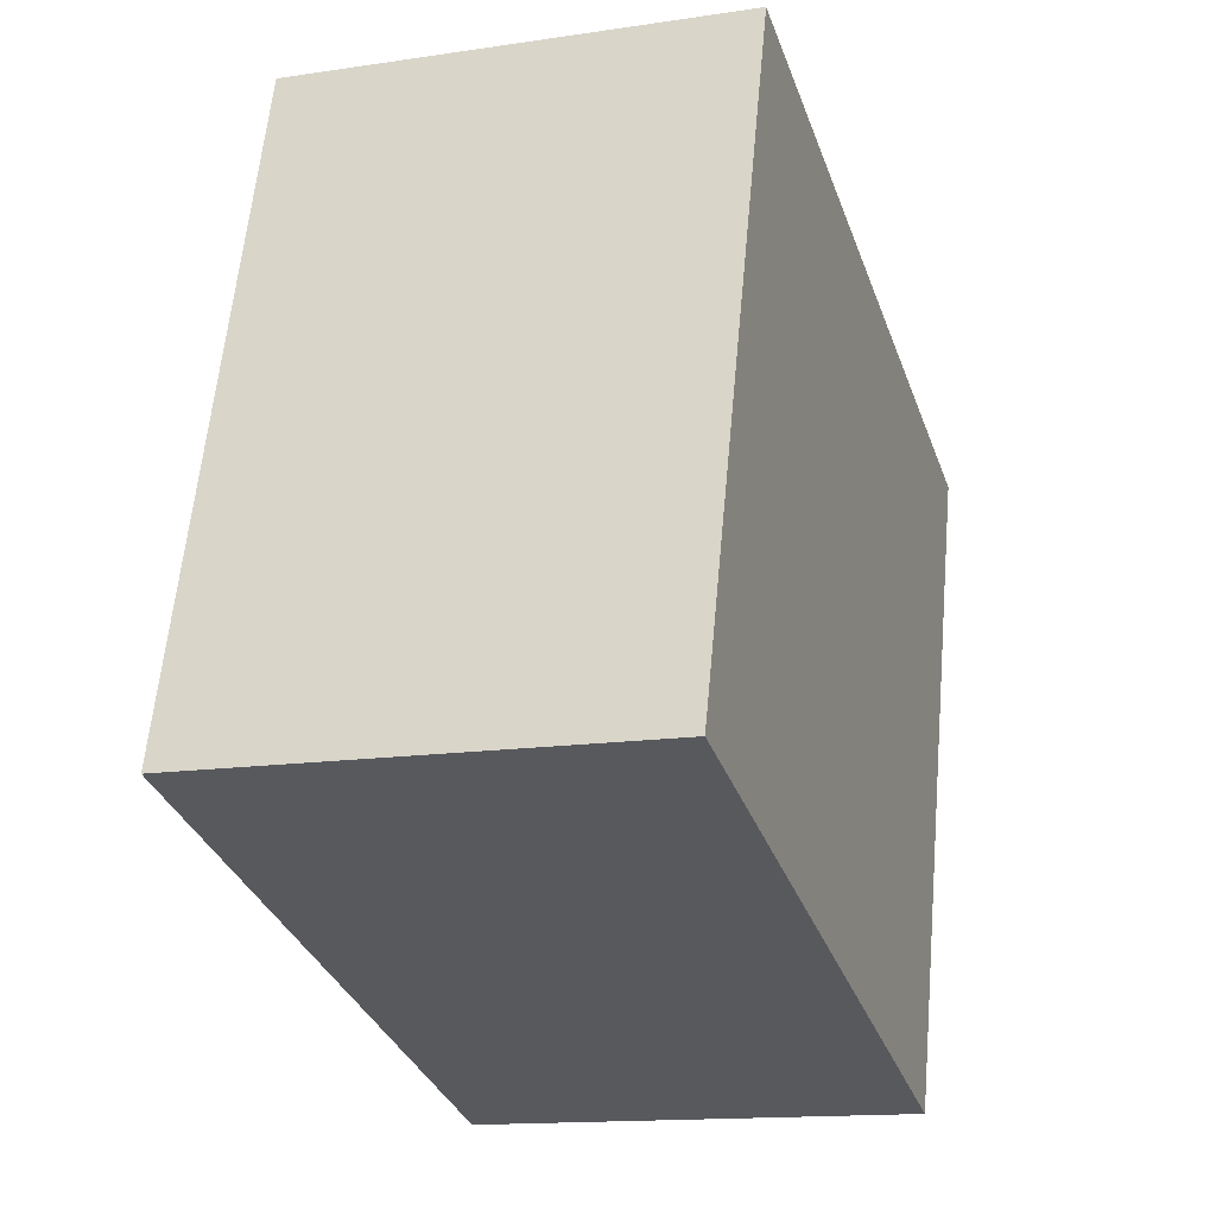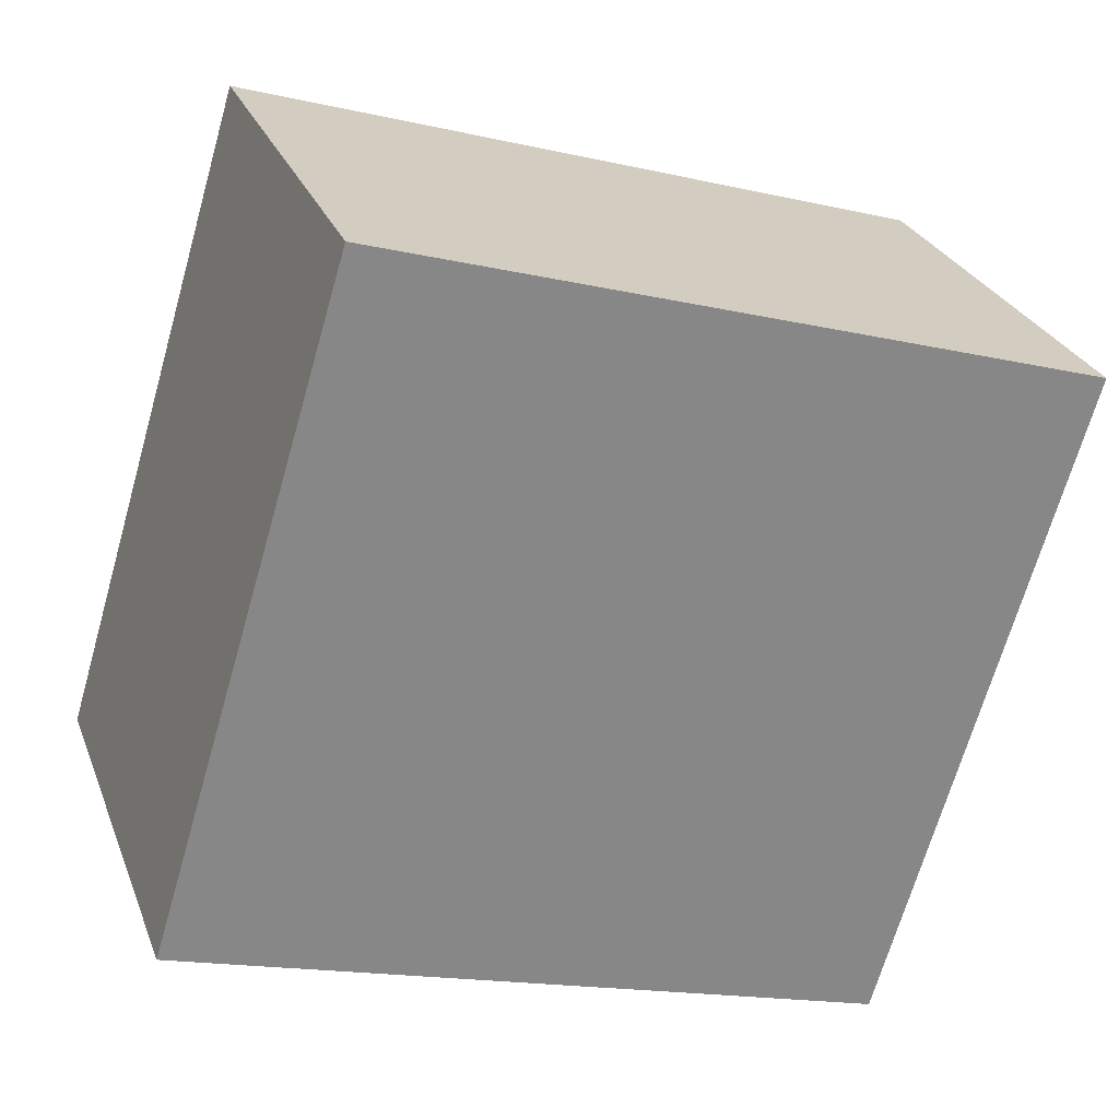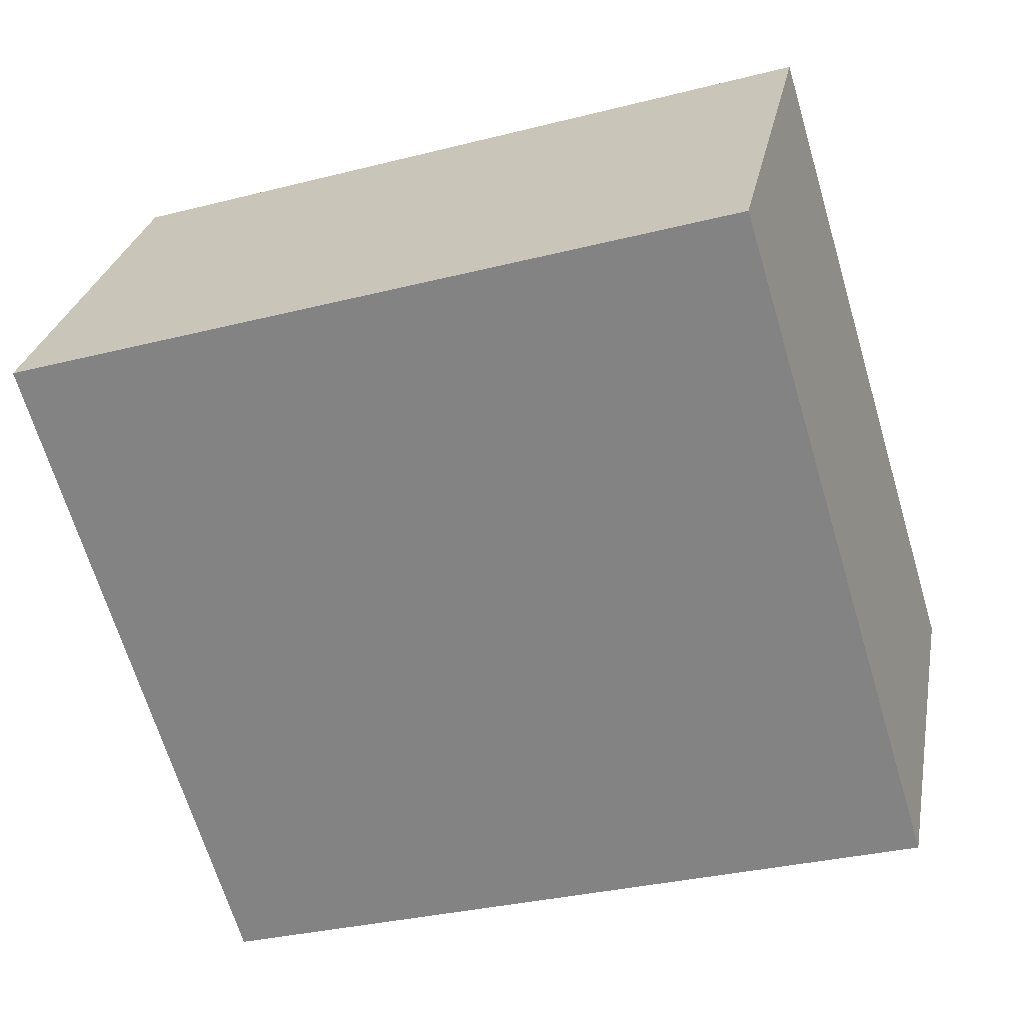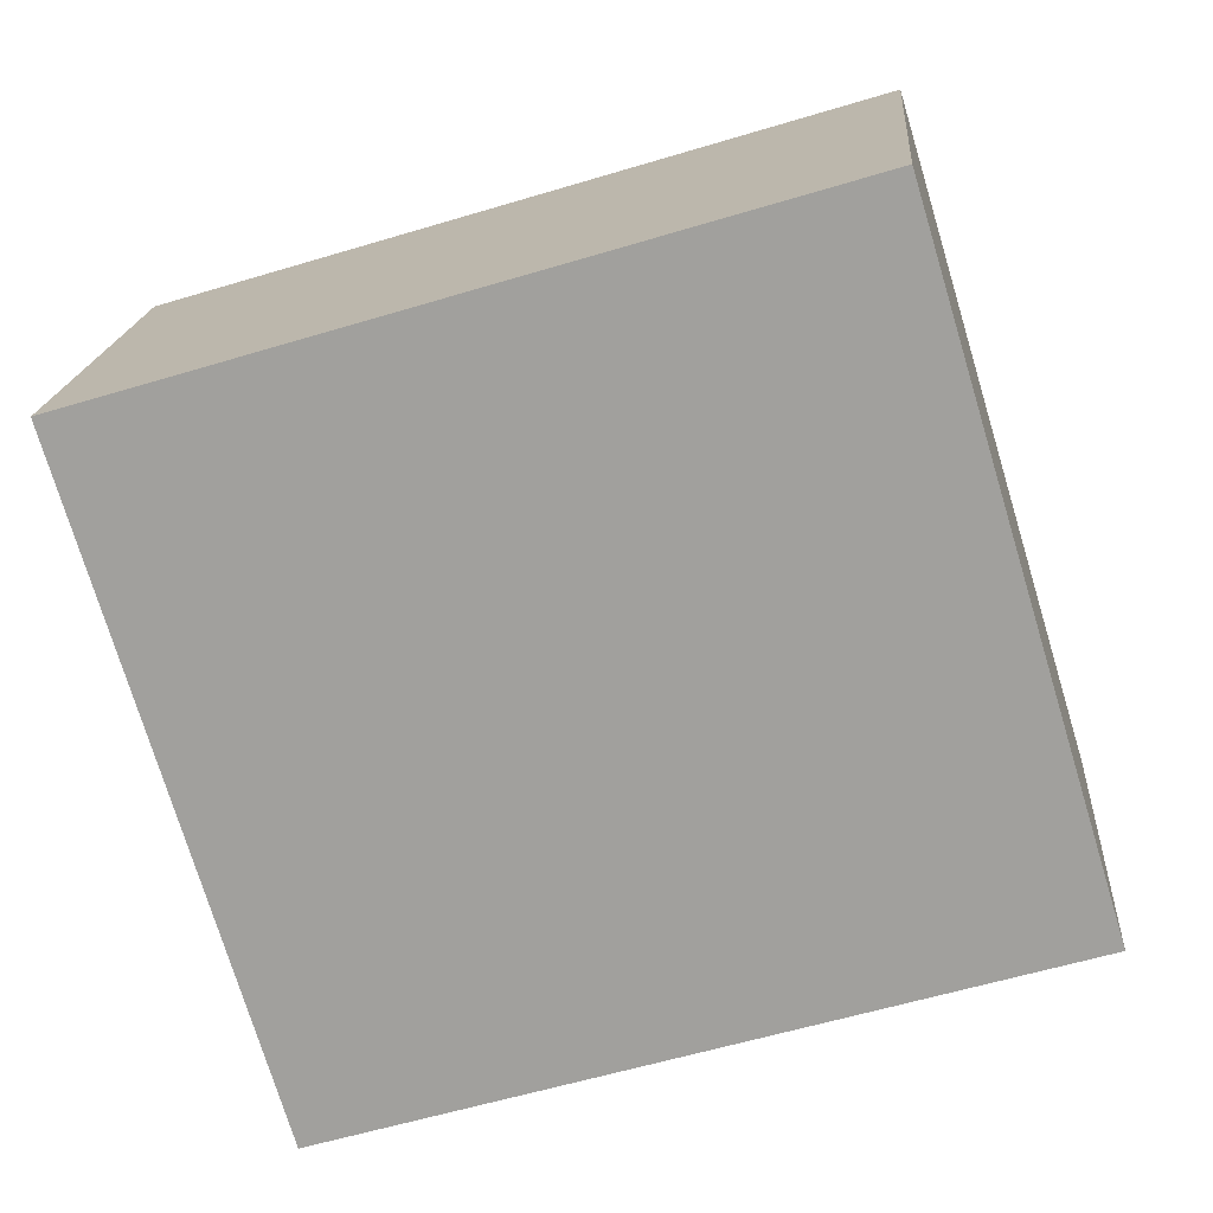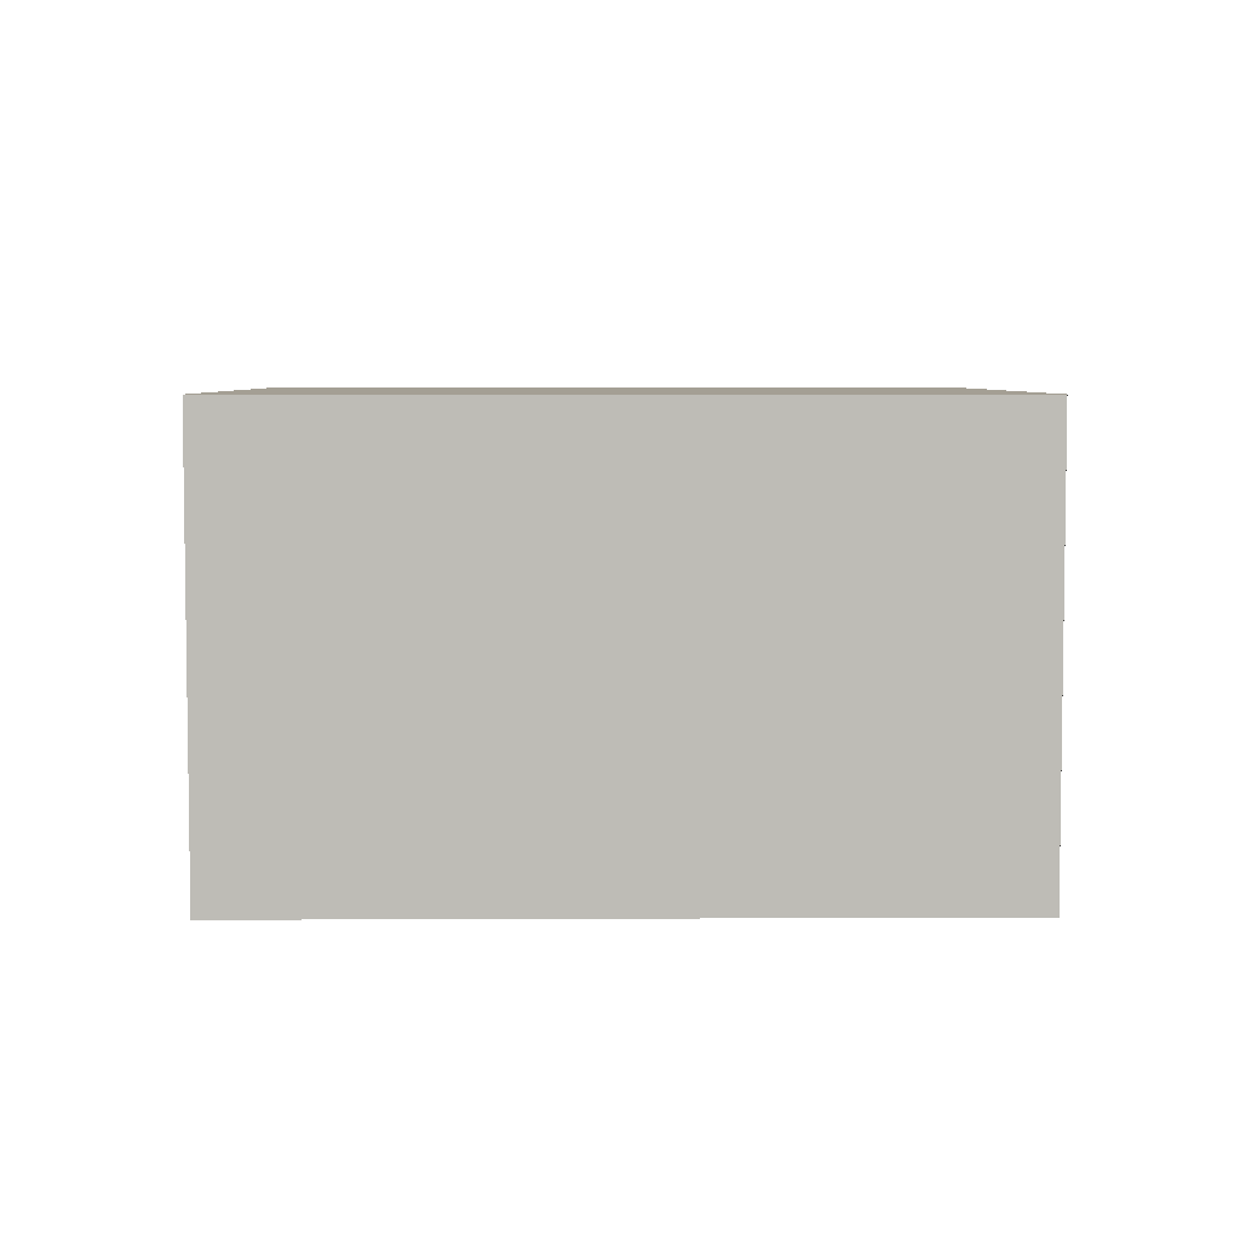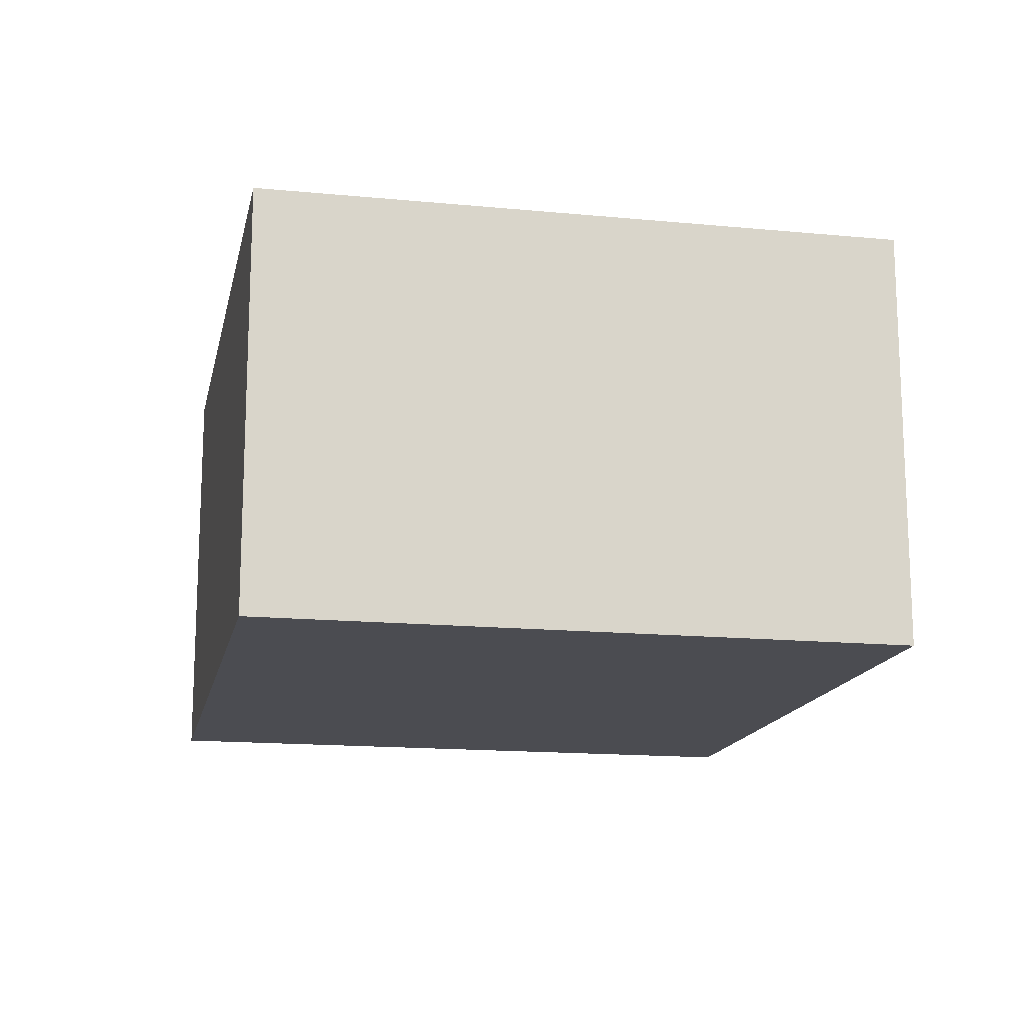
<metadata>
{"format":"obj","ext":"obj","renderer":"f3d","projection":"perspective","resolution":1024,"background":"white","views":[{"elev":-14.3,"azim":-71.7,"up":"+Z"},{"elev":27.1,"azim":-18.3,"up":"+Z"},{"elev":27.1,"azim":-169.5,"up":"+Z"},{"elev":17.6,"azim":-175.6,"up":"+Z"},{"elev":5.5,"azim":-164.0,"up":"+Y"},{"elev":-15.4,"azim":-84.7,"up":"+Y"}]}
</metadata>
<code>
v  0 2.021 1.238e-16
v  4.118 2.021 2.012
v  3.215 2.021 -0.973
v  0.903 2.021 2.985
v  3.215 5.958e-17 -0.973
v  0 0 0
v  0.903 -1.828e-16 2.985
v  4.118 -1.232e-16 2.012
g defaultobject
f 1 2 3
f 2 1 4
f 5 1 3
f 1 5 6
f 6 4 1
f 4 6 7
f 7 2 4
f 2 7 8
f 8 3 2
f 3 8 5
f 8 6 5
f 6 8 7

</code>
